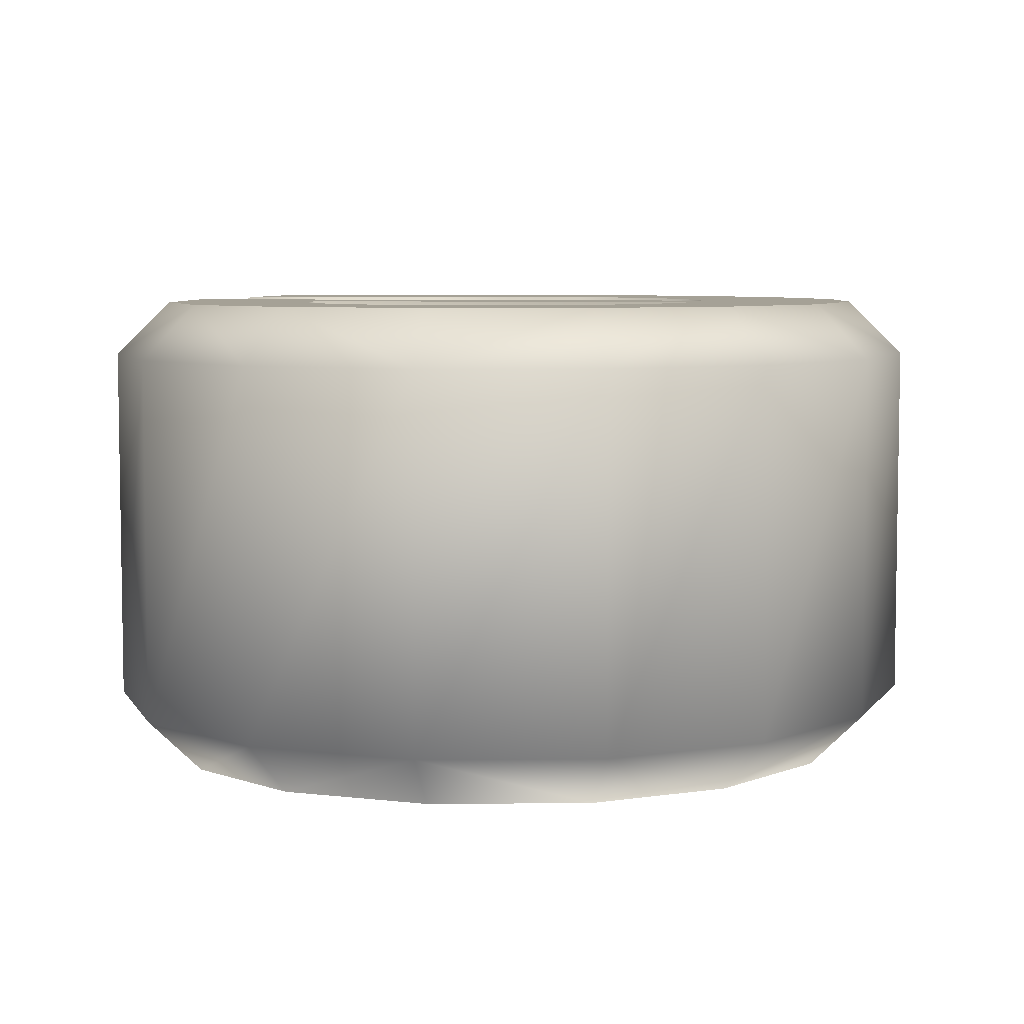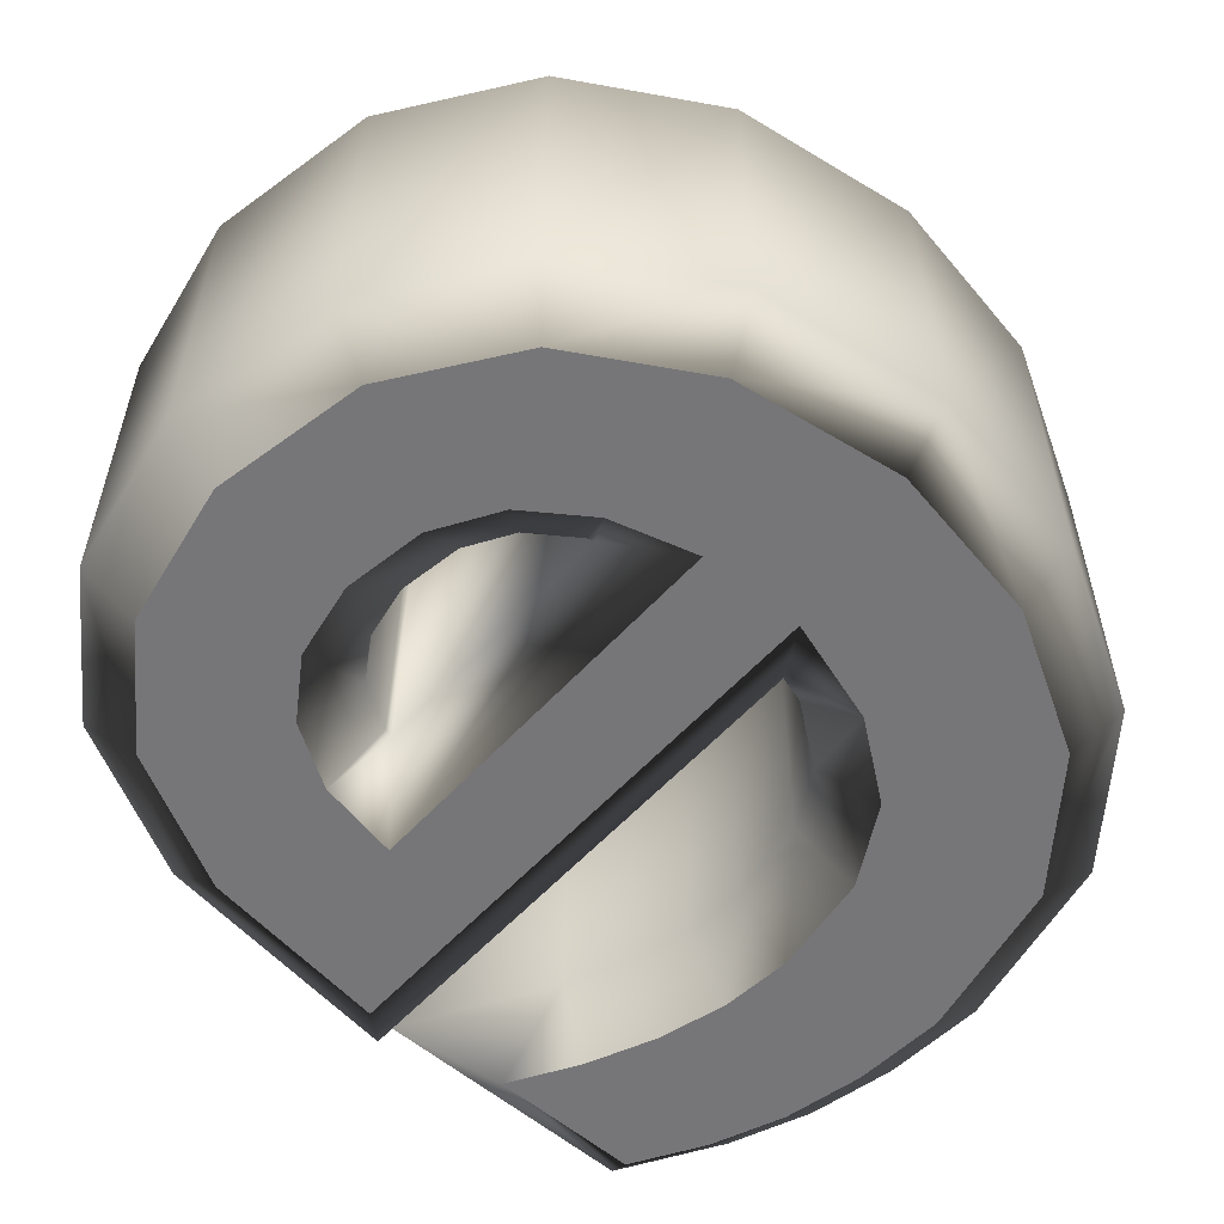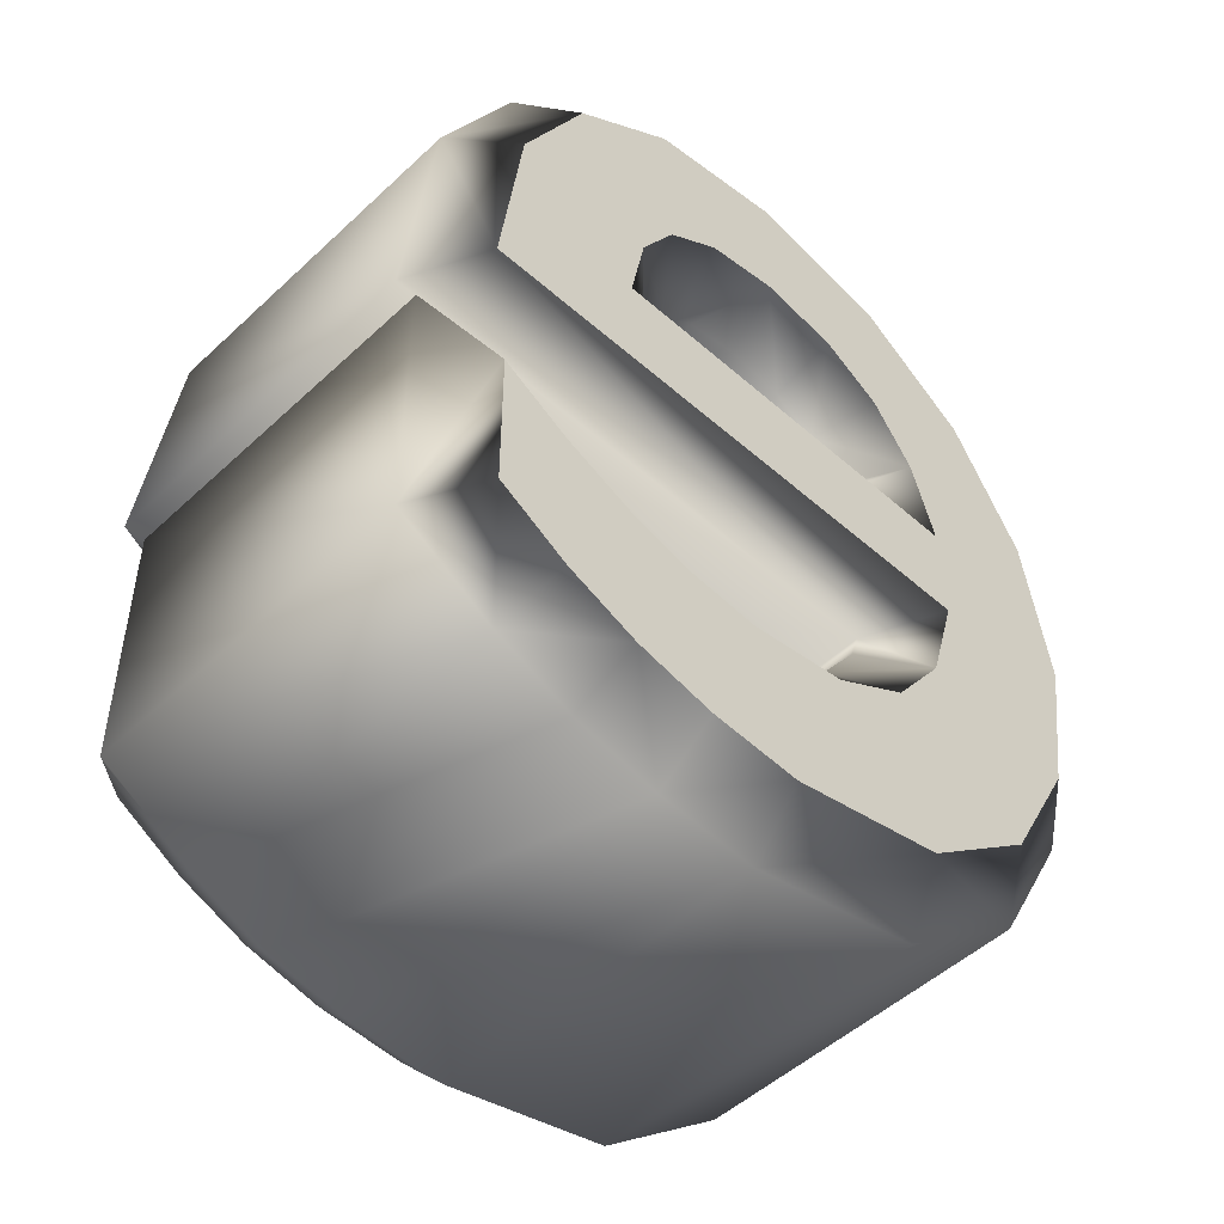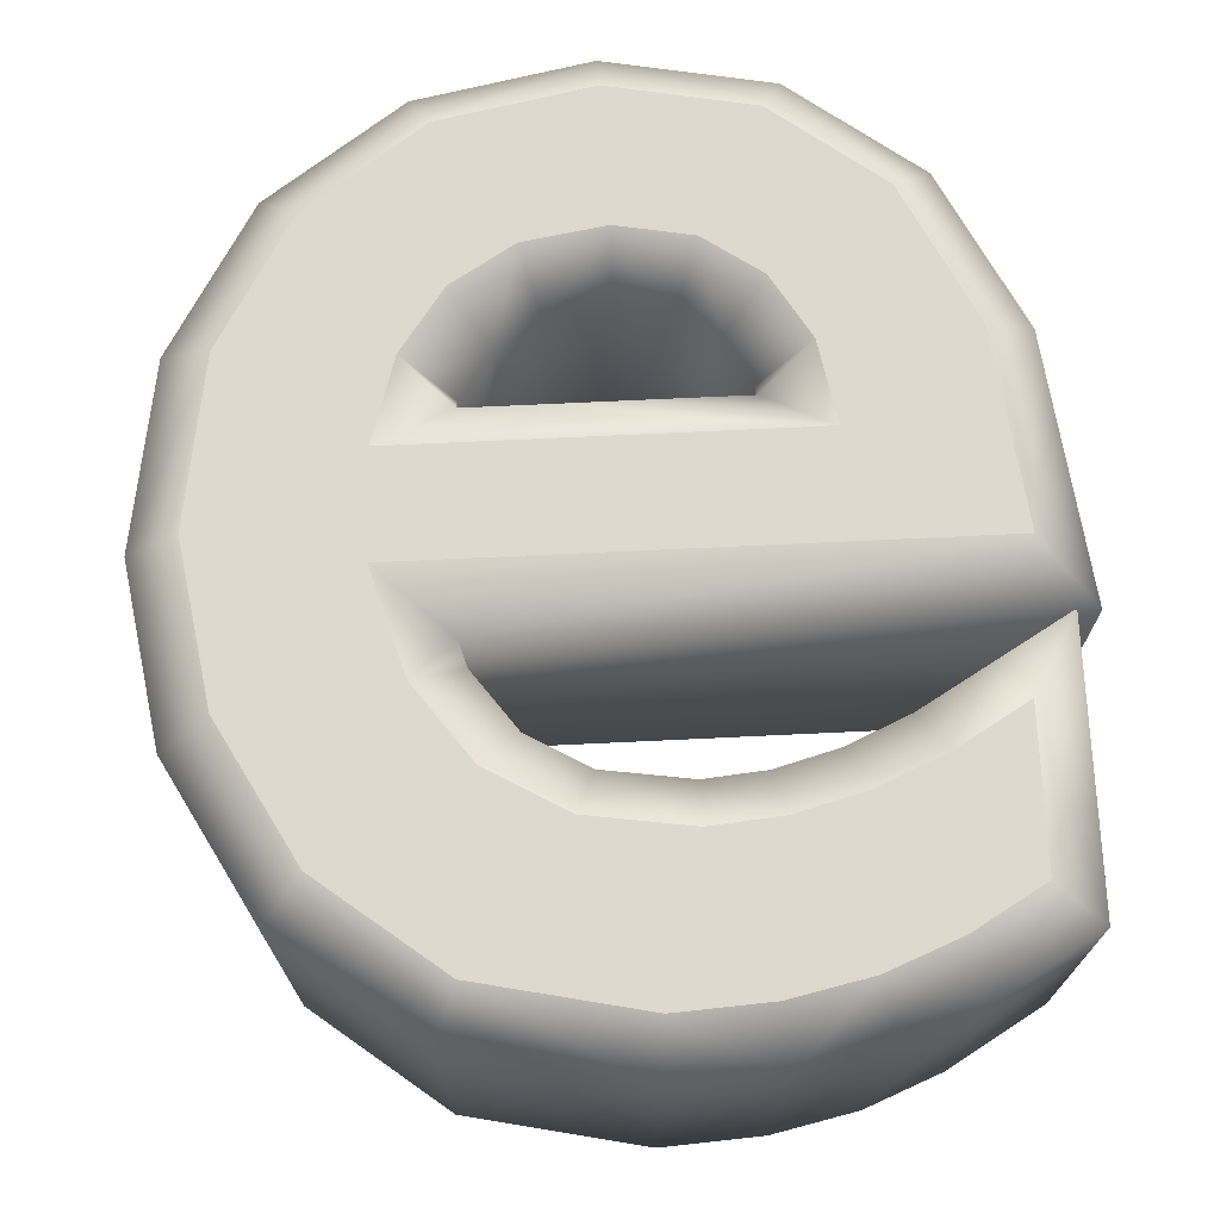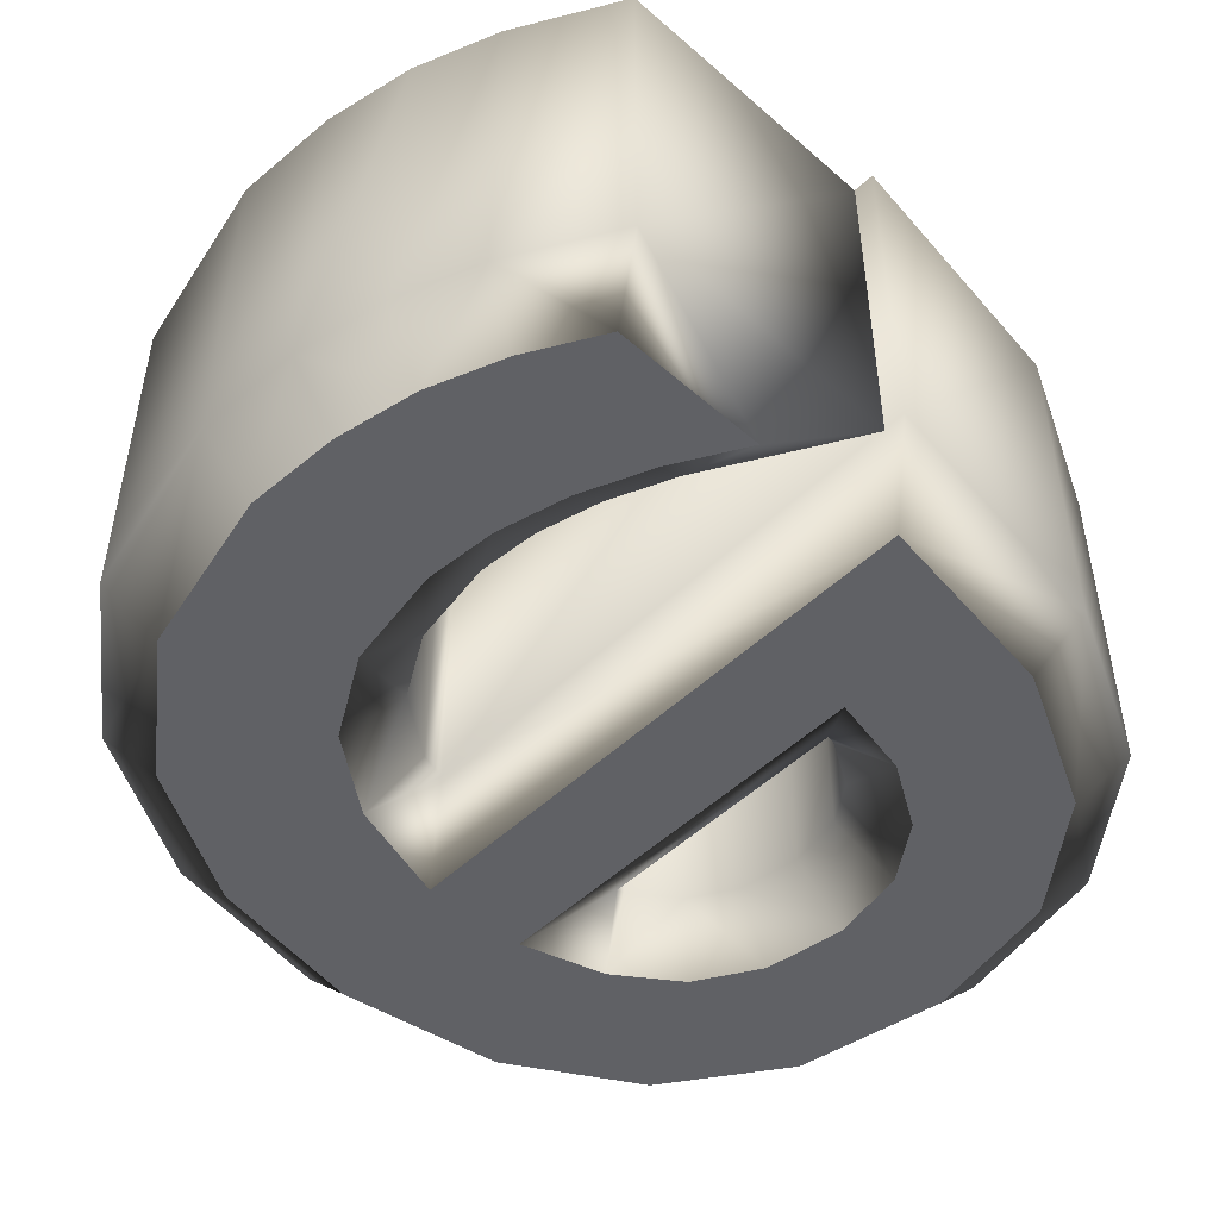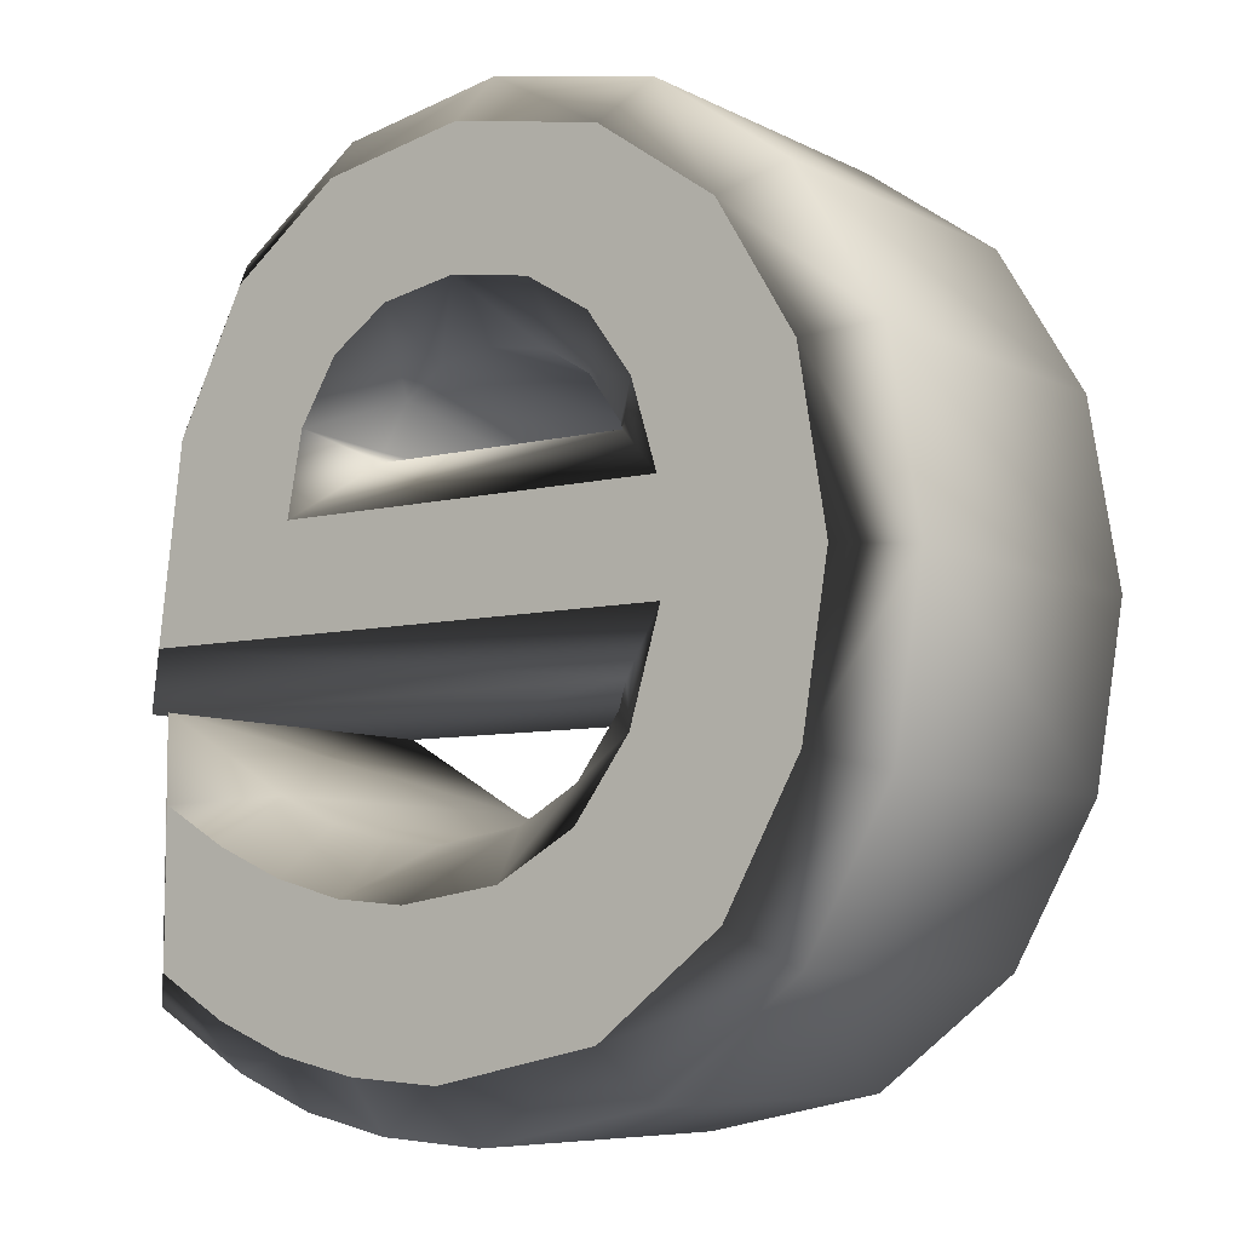
<metadata>
{"format":"obj","ext":"obj","renderer":"f3d","projection":"perspective","resolution":1024,"background":"white","views":[{"elev":6.1,"azim":-170.3,"up":"+Z"},{"elev":-56.9,"azim":-131.6,"up":"+Z"},{"elev":-49.6,"azim":135.8,"up":"+Y"},{"elev":71.9,"azim":-2.7,"up":"+Z"},{"elev":-49.7,"azim":46.1,"up":"+Z"},{"elev":-7.4,"azim":-144.5,"up":"+Y"}]}
</metadata>
<code>
v 0.07639 0.3402 0.1
v -0.07282 0.3402 0.1
v -0.07166 0.344 0.1
v -0.05306 0.3698 0.1
v -0.02771 0.3851 0.1
v 0.007349 0.3907 0.1
v 0.03856 0.385 0.1
v 0.06038 0.3701 0.1
v 0.07542 0.3453 0.1
v 0.07639 0.3402 -0.1
v -0.07282 0.3402 -0.1
v -0.07166 0.344 -0.1
v -0.05306 0.3698 -0.1
v -0.02771 0.3851 -0.1
v 0.007349 0.3907 -0.1
v 0.03856 0.385 -0.1
v 0.06038 0.3701 -0.1
v 0.07542 0.3453 -0.1
v 0.2227 0.06696 0.1
v 0.2227 0.2225 0.1
v 0.1402 0.1742 0.1
v 0.105 0.1588 0.1
v 0.07037 0.1495 0.1
v 0.03653 0.1464 0.1
v -0.01223 0.1536 0.1
v -0.04641 0.1732 0.1
v -0.07064 0.2061 0.1
v -0.07512 0.2212 0.1
v 0.2347 0.2212 0.1
v 0.2161 0.3687 0.1
v 0.1714 0.4567 0.1
v 0.09876 0.5111 0.1
v 0.005611 0.5287 0.1
v -0.09142 0.5099 0.1
v -0.1683 0.4561 0.1
v -0.2176 0.3737 0.1
v -0.2347 0.2702 0.1
v -0.2187 0.1706 0.1
v -0.1711 0.08425 0.1
v -0.09242 0.02316 0.1
v 0.01142 0.000961 0.1
v 0.07023 0.00457 0.1
v 0.1202 0.01537 0.1
v 0.1659 0.03368 0.1
v 0.2227 0.06696 -0.1
v 0.2227 0.2225 -0.1
v 0.1402 0.1742 -0.1
v 0.105 0.1588 -0.1
v 0.07037 0.1495 -0.1
v 0.03653 0.1464 -0.1
v -0.01223 0.1536 -0.1
v -0.04641 0.1732 -0.1
v -0.07064 0.2061 -0.1
v -0.07512 0.2212 -0.1
v 0.2347 0.2212 -0.1
v 0.2161 0.3687 -0.1
v 0.1714 0.4567 -0.1
v 0.09876 0.5111 -0.1
v 0.005611 0.5287 -0.1
v -0.09142 0.5099 -0.1
v -0.1683 0.4561 -0.1
v -0.2176 0.3737 -0.1
v -0.2347 0.2702 -0.1
v -0.2187 0.1706 -0.1
v -0.1711 0.08425 -0.1
v -0.09242 0.02316 -0.1
v 0.01142 0.000961 -0.1
v 0.07023 0.00457 -0.1
v 0.1202 0.01537 -0.1
v 0.1659 0.03368 -0.1
v 0.1127 0.3102 -0.13
v -0.1133 0.3102 -0.13
v -0.09891 0.3575 -0.13
v -0.07382 0.3923 -0.13
v -0.03823 0.4138 -0.13
v 0.007681 0.4212 -0.13
v 0.05024 0.4134 -0.13
v 0.08268 0.3912 -0.13
v 0.1039 0.3562 -0.13
v 0.1927 0.08416 -0.13
v 0.1927 0.1702 -0.13
v 0.1538 0.1474 -0.13
v 0.1149 0.1304 -0.13
v 0.07568 0.1198 -0.13
v 0.03568 0.1162 -0.13
v -0.02223 0.1247 -0.13
v -0.06682 0.1503 -0.13
v -0.09791 0.1925 -0.13
v -0.1153 0.2512 -0.13
v 0.2007 0.2512 -0.13
v 0.1869 0.3598 -0.13
v 0.1478 0.4369 -0.13
v 0.08635 0.4829 -0.13
v 0.005681 0.4982 -0.13
v -0.07944 0.4817 -0.13
v -0.1458 0.4352 -0.13
v -0.1889 0.3632 -0.13
v -0.2043 0.2702 -0.13
v -0.1899 0.1805 -0.13
v -0.1478 0.1042 -0.13
v -0.07944 0.05106 -0.13
v 0.01368 0.03116 -0.13
v 0.06612 0.03438 -0.13
v 0.1114 0.04416 -0.13
v 0.1526 0.06069 -0.13
v 0.1127 0.3102 0.13
v -0.1133 0.3102 0.13
v -0.09891 0.3575 0.13
v -0.07382 0.3923 0.13
v -0.03823 0.4138 0.13
v 0.007681 0.4212 0.13
v 0.05024 0.4134 0.13
v 0.08268 0.3912 0.13
v 0.1039 0.3562 0.13
v 0.1927 0.08416 0.13
v 0.1927 0.1702 0.13
v 0.1538 0.1474 0.13
v 0.1149 0.1304 0.13
v 0.07568 0.1198 0.13
v 0.03568 0.1162 0.13
v -0.02223 0.1247 0.13
v -0.06682 0.1503 0.13
v -0.09791 0.1925 0.13
v -0.1153 0.2512 0.13
v 0.2007 0.2512 0.13
v 0.1869 0.3598 0.13
v 0.1478 0.4369 0.13
v 0.08635 0.4829 0.13
v 0.005681 0.4982 0.13
v -0.07944 0.4817 0.13
v -0.1458 0.4352 0.13
v -0.1889 0.3632 0.13
v -0.2043 0.2702 0.13
v -0.1899 0.1805 0.13
v -0.1478 0.1042 0.13
v -0.07944 0.05106 0.13
v 0.01368 0.03116 0.13
v 0.06612 0.03438 0.13
v 0.1114 0.04416 0.13
v 0.1526 0.06069 0.13
f 102 103 104
f 102 104 101
f 101 104 105
f 101 105 80
f 101 80 100
f 100 80 85
f 85 80 84
f 100 85 86
f 84 80 83
f 83 80 82
f 100 86 87
f 82 80 81
f 100 87 99
f 99 87 88
f 99 88 89
f 89 90 98
f 99 89 98
f 98 90 71
f 98 71 72
f 71 90 79
f 98 72 73
f 79 90 91
f 98 73 97
f 79 91 78
f 97 73 74
f 78 91 77
f 97 74 75
f 75 76 96
f 97 75 96
f 77 91 92
f 76 77 92
f 96 76 92
f 96 92 95
f 95 92 93
f 95 93 94
f 137 138 139
f 137 139 136
f 136 139 140
f 136 140 115
f 136 115 135
f 135 115 120
f 120 115 119
f 135 120 121
f 119 115 118
f 118 115 117
f 135 121 122
f 117 115 116
f 135 122 134
f 134 122 123
f 134 123 124
f 124 125 133
f 134 124 133
f 133 125 106
f 133 106 107
f 106 125 114
f 133 107 108
f 114 125 126
f 133 108 132
f 114 126 113
f 132 108 109
f 113 126 112
f 132 109 110
f 110 111 131
f 132 110 131
f 112 126 127
f 111 112 127
f 131 111 127
f 131 127 130
f 130 127 128
f 130 128 129
f 70 69 104
f 70 104 105
f 69 68 104
f 68 103 104
f 68 67 102
f 68 102 103
f 67 66 101
f 67 101 102
f 66 65 101
f 65 100 101
f 65 64 100
f 64 99 100
f 64 63 99
f 63 98 99
f 63 62 97
f 63 97 98
f 62 61 96
f 62 96 97
f 61 60 96
f 60 95 96
f 60 59 95
f 59 94 95
f 59 58 93
f 59 93 94
f 58 57 92
f 58 92 93
f 57 56 92
f 56 91 92
f 56 55 90
f 56 90 91
f 55 54 90
f 54 89 90
f 54 53 88
f 54 88 89
f 53 52 88
f 52 87 88
f 52 51 86
f 52 86 87
f 51 50 85
f 51 85 86
f 50 49 84
f 50 84 85
f 49 48 83
f 49 83 84
f 48 47 82
f 48 82 83
f 47 46 81
f 47 81 82
f 46 45 81
f 45 80 81
f 45 70 80
f 70 105 80
f 44 43 69
f 44 69 70
f 43 42 68
f 43 68 69
f 42 41 67
f 42 67 68
f 41 40 66
f 41 66 67
f 40 39 65
f 40 65 66
f 39 38 64
f 39 64 65
f 38 37 63
f 38 63 64
f 37 36 62
f 37 62 63
f 36 35 61
f 36 61 62
f 35 34 60
f 35 60 61
f 34 33 59
f 34 59 60
f 33 32 58
f 33 58 59
f 32 31 57
f 32 57 58
f 31 30 56
f 31 56 57
f 30 29 55
f 30 55 56
f 29 28 54
f 29 54 55
f 28 27 53
f 28 53 54
f 27 26 52
f 27 52 53
f 26 25 51
f 26 51 52
f 25 24 50
f 25 50 51
f 24 23 49
f 24 49 50
f 23 22 48
f 23 48 49
f 22 21 47
f 22 47 48
f 21 20 46
f 21 46 47
f 20 19 45
f 20 45 46
f 19 44 70
f 19 70 45
f 140 139 44
f 139 43 44
f 139 138 42
f 139 42 43
f 138 137 42
f 137 41 42
f 137 136 41
f 136 40 41
f 136 135 39
f 136 39 40
f 135 134 38
f 135 38 39
f 134 133 37
f 134 37 38
f 133 132 37
f 132 36 37
f 132 131 36
f 131 35 36
f 131 130 34
f 131 34 35
f 130 129 33
f 130 33 34
f 129 128 33
f 128 32 33
f 128 127 32
f 127 31 32
f 127 126 30
f 127 30 31
f 126 125 30
f 125 29 30
f 125 124 28
f 125 28 29
f 124 123 28
f 123 27 28
f 123 122 26
f 123 26 27
f 122 121 26
f 121 25 26
f 121 120 25
f 120 24 25
f 120 119 24
f 119 23 24
f 119 118 23
f 118 22 23
f 118 117 22
f 117 21 22
f 117 116 21
f 116 20 21
f 116 115 19
f 116 19 20
f 115 140 44
f 115 44 19
f 18 17 79
f 17 78 79
f 17 16 77
f 17 77 78
f 16 15 76
f 16 76 77
f 15 14 76
f 14 75 76
f 14 13 75
f 13 74 75
f 13 12 73
f 13 73 74
f 12 11 73
f 11 72 73
f 11 10 71
f 11 71 72
f 10 18 79
f 10 79 71
f 9 8 17
f 9 17 18
f 8 7 16
f 8 16 17
f 7 6 15
f 7 15 16
f 6 5 14
f 6 14 15
f 5 4 13
f 5 13 14
f 4 3 12
f 4 12 13
f 3 2 11
f 3 11 12
f 2 1 10
f 2 10 11
f 1 9 18
f 1 18 10
f 114 113 8
f 114 8 9
f 113 112 8
f 112 7 8
f 112 111 7
f 111 6 7
f 111 110 5
f 111 5 6
f 110 109 4
f 110 4 5
f 109 108 4
f 108 3 4
f 108 107 2
f 108 2 3
f 1 2 106
f 2 107 106
f 9 1 114
f 1 106 114

</code>
